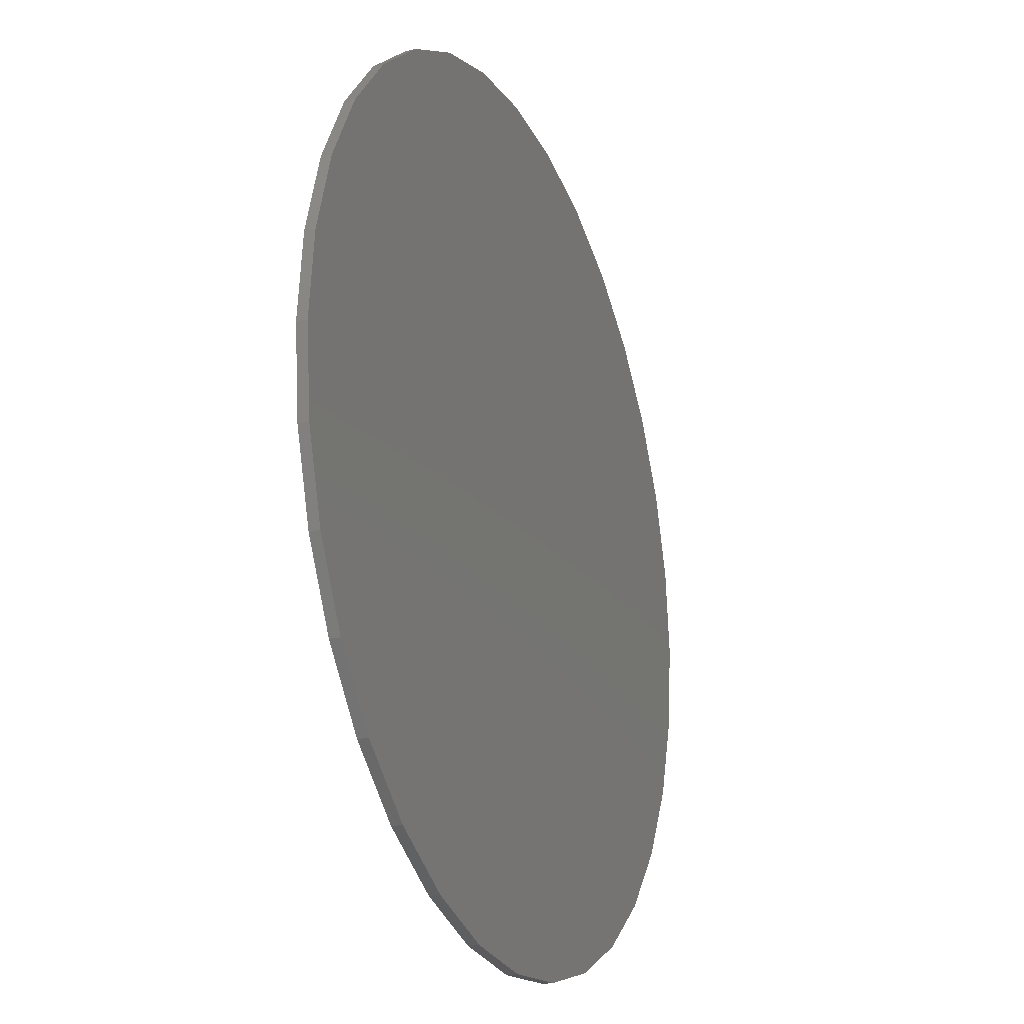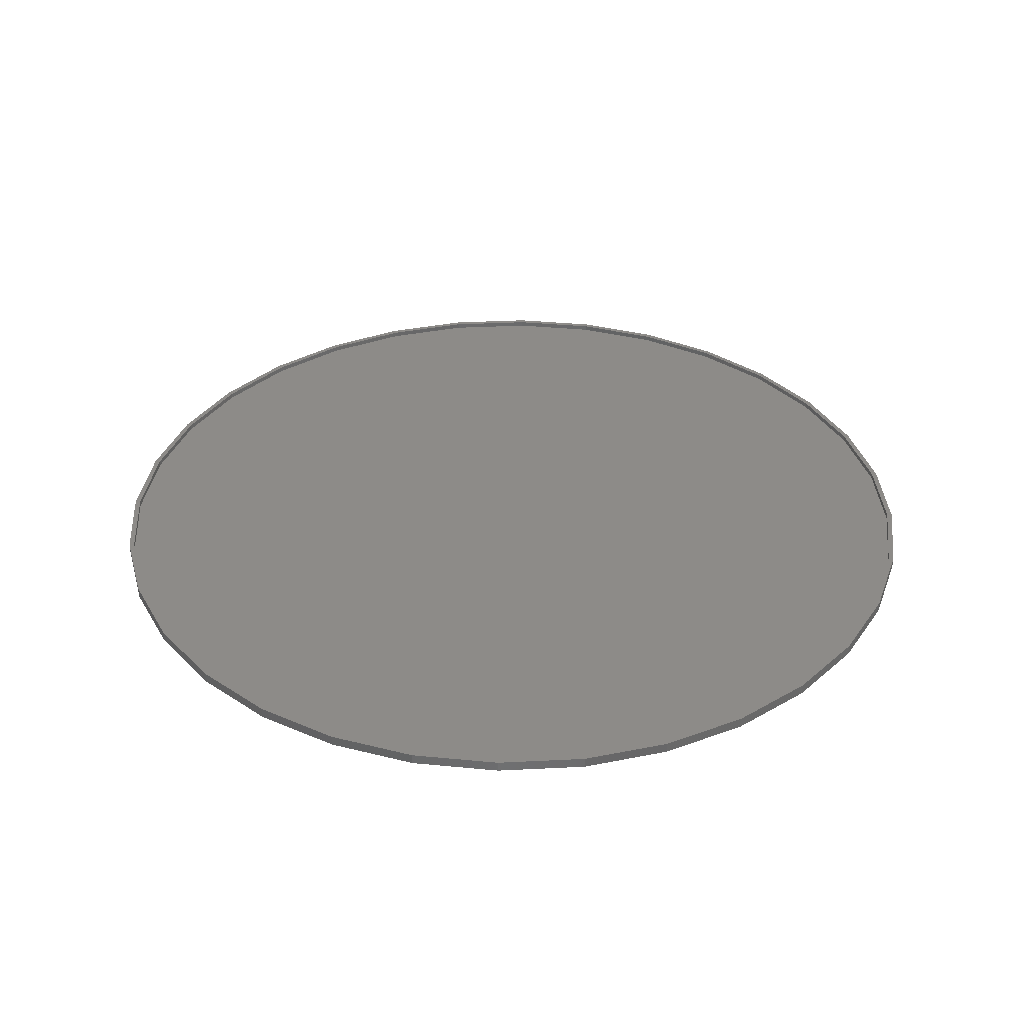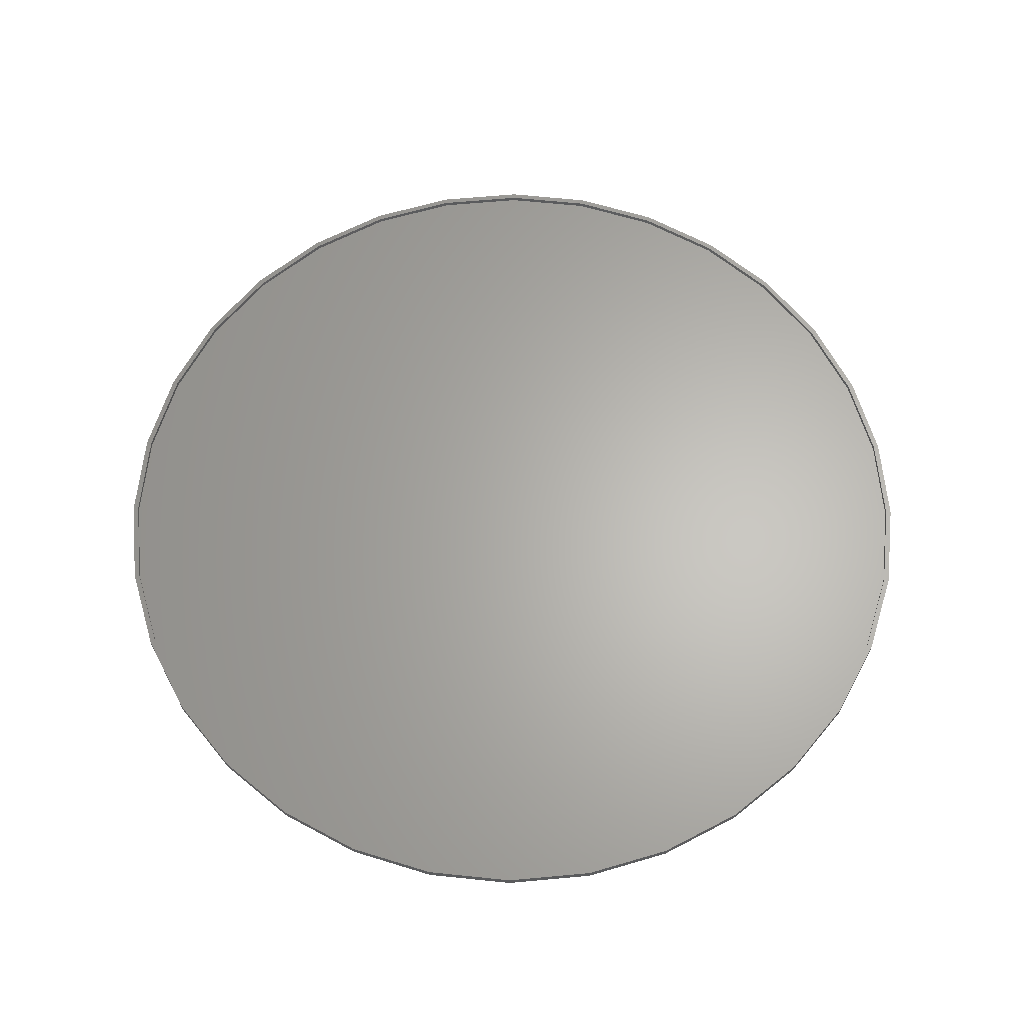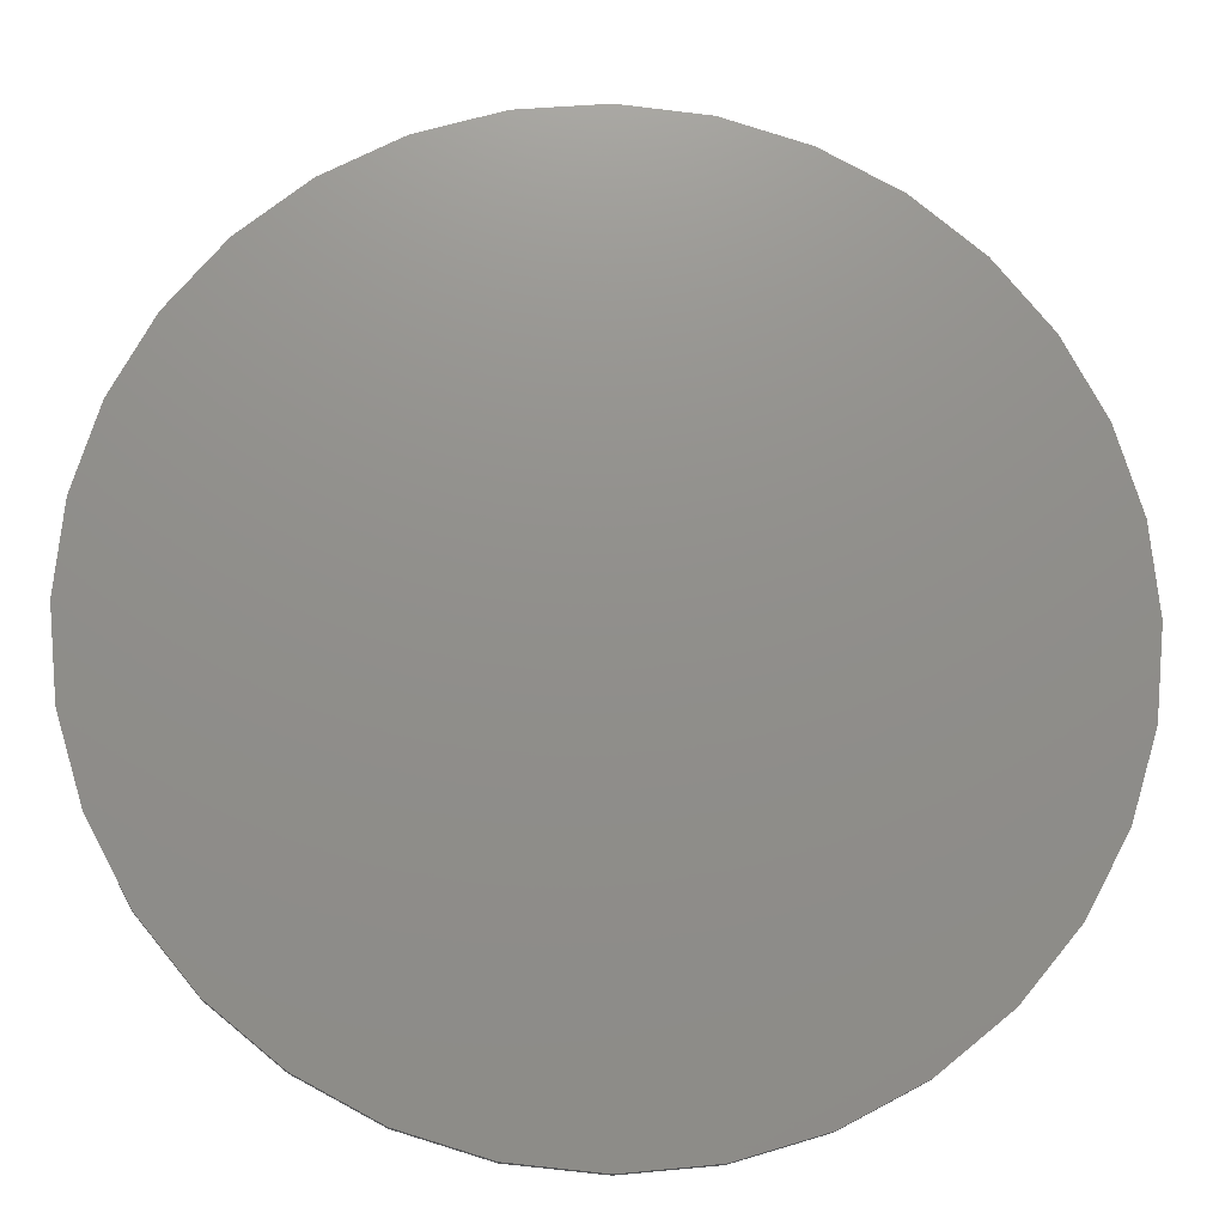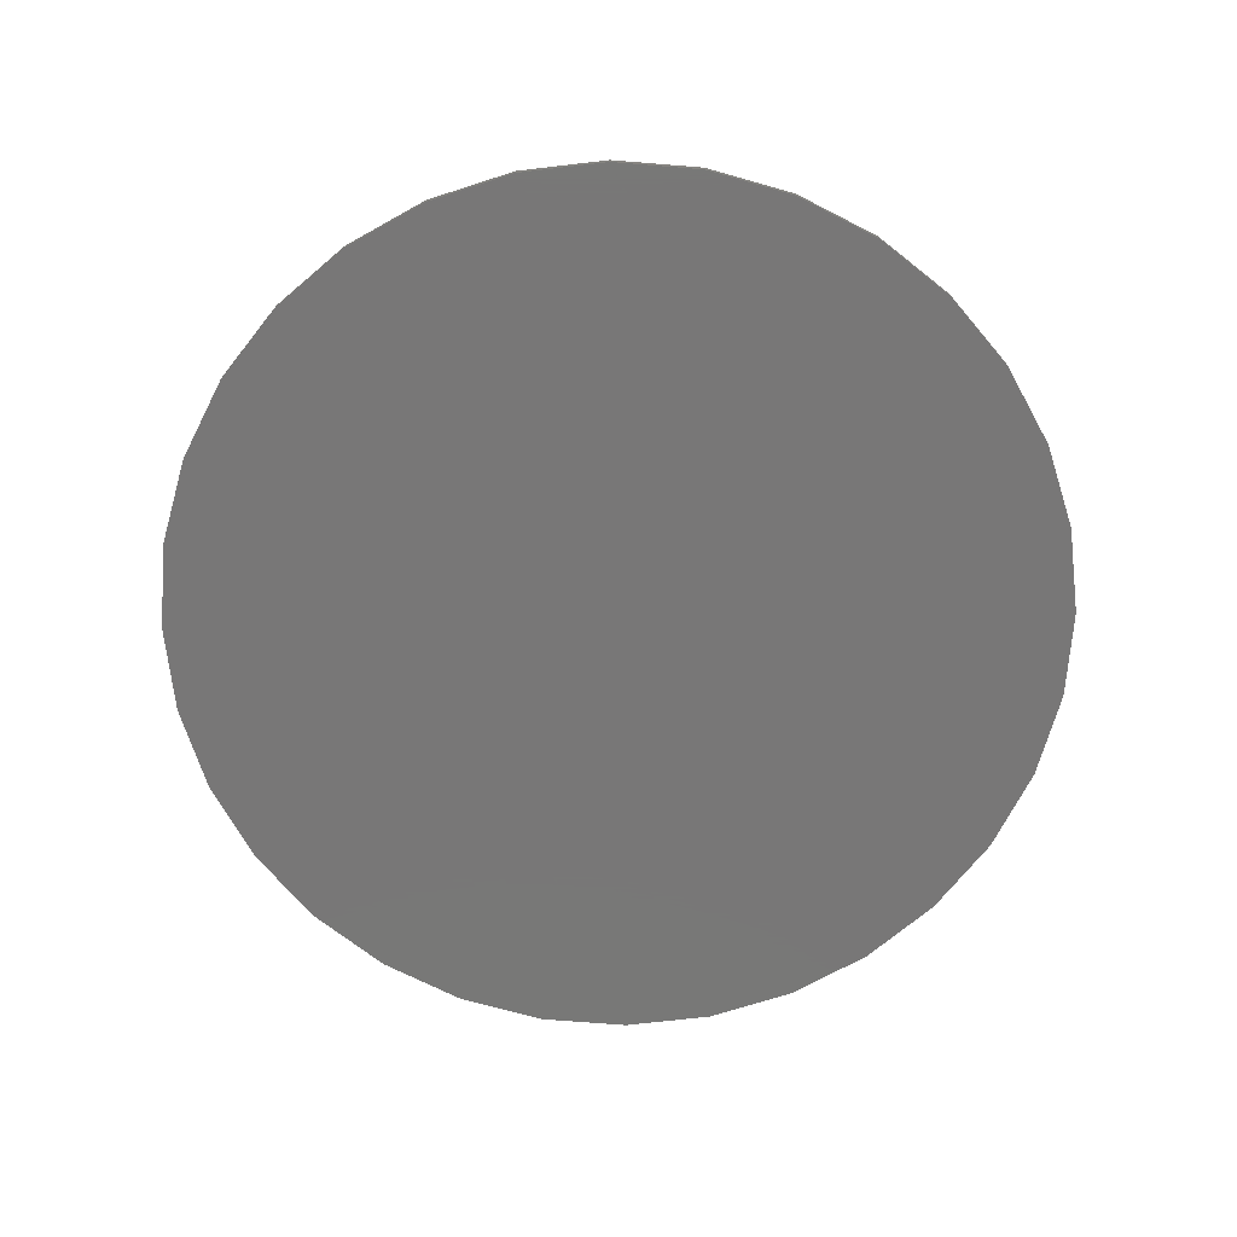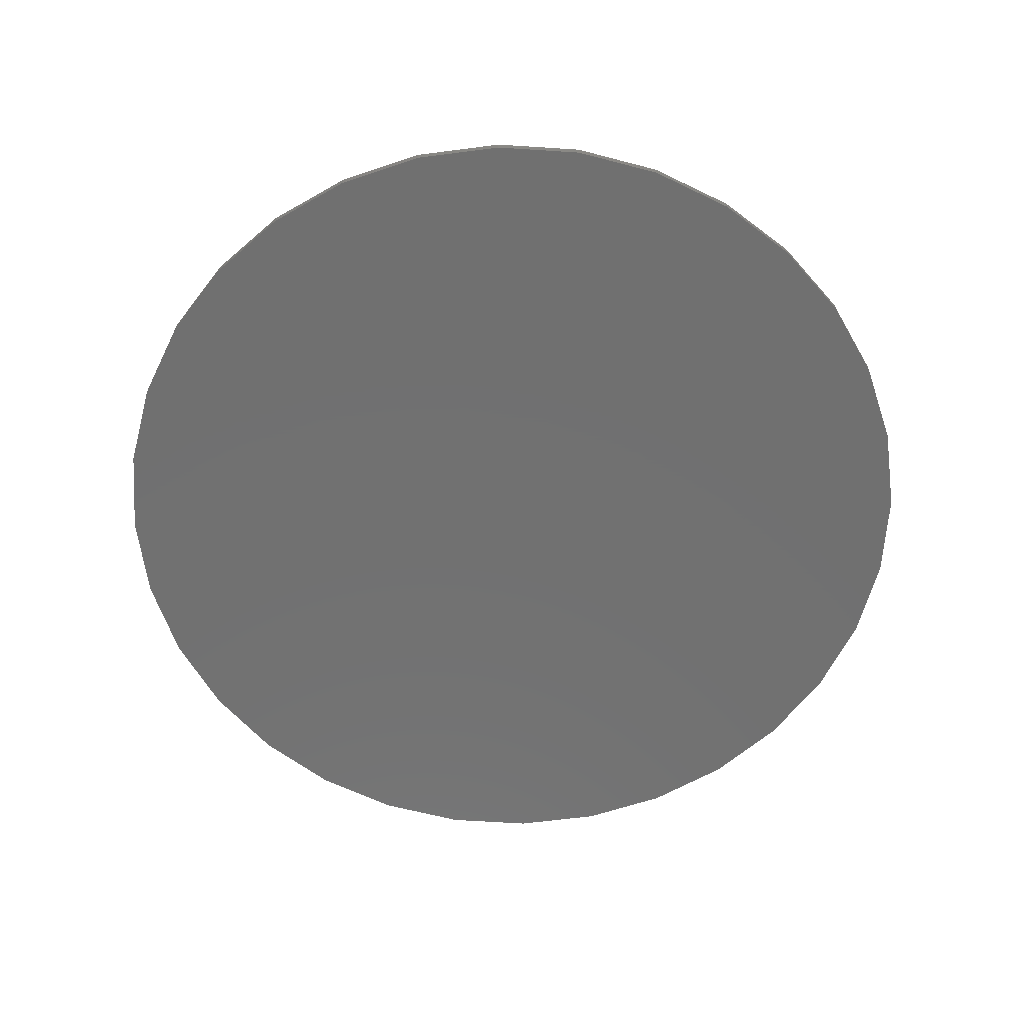
<metadata>
{"format":"stl","ext":"stl","renderer":"f3d","projection":"perspective","resolution":1024,"background":"white","views":[{"elev":-22.1,"azim":112.4,"up":"+Y"},{"elev":35.0,"azim":-110.7,"up":"+Z"},{"elev":64.3,"azim":-145.9,"up":"+Z"},{"elev":-16.7,"azim":176.2,"up":"+Y"},{"elev":-70.2,"azim":-66.5,"up":"+Z"},{"elev":-62.6,"azim":-65.6,"up":"+Z"}]}
</metadata>
<code>
# stl→obj: 128 verts, 252 faces
v -0.1215 0.6504 0.01562
v 0.007895 0.6553 0.01562
v 0.007895 0.6632 0.01562
v -0.12 0.6428 0.01562
v -0.2459 0.6127 0.01562
v -0.2429 0.6055 0.01562
v -0.3605 0.5514 0.01562
v -0.3562 0.5449 0.01562
v -0.461 0.4689 0.01562
v -0.4555 0.4634 0.01562
v -0.5435 0.3684 0.01562
v -0.537 0.3641 0.01562
v -0.6048 0.2538 0.01562
v -0.5976 0.2508 0.01562
v -0.6425 0.1294 0.01562
v -0.6349 0.1279 0.01562
v -0.5976 -0.2508 0.01562
v -0.6349 -0.1279 0.01562
v -0.6425 -0.1294 0.01562
v -0.6048 -0.2538 0.01562
v -0.537 -0.3641 0.01562
v -0.5435 -0.3684 0.01562
v -0.4555 -0.4634 0.01562
v -0.461 -0.4689 0.01562
v -0.3562 -0.5449 0.01562
v -0.3605 -0.5514 0.01562
v -0.2429 -0.6055 0.01562
v -0.2459 -0.6127 0.01562
v -0.12 -0.6428 0.01562
v -0.1215 -0.6504 0.01562
v 0.007895 -0.6553 0.01562
v 0.007895 -0.6632 0.01562
v 0.1373 0.6504 0.01562
v 0.1357 0.6428 0.01562
v 0.2617 0.6127 0.01562
v 0.2587 0.6055 0.01562
v 0.3763 0.5514 0.01562
v 0.372 0.5449 0.01562
v 0.4768 0.4689 0.01562
v 0.4713 0.4634 0.01562
v 0.5593 0.3684 0.01562
v 0.5528 0.3641 0.01562
v 0.6206 0.2538 0.01562
v 0.6134 0.2508 0.01562
v 0.6583 0.1294 0.01562
v 0.6506 0.1279 0.01562
v 0.6632 0 0.01562
v 0.6583 -0.1294 0.01562
v 0.6506 -0.1279 0.01562
v 0.6134 -0.2508 0.01562
v 0.6206 -0.2538 0.01562
v 0.5528 -0.3641 0.01562
v 0.5593 -0.3684 0.01562
v 0.4713 -0.4634 0.01562
v 0.4768 -0.4689 0.01562
v 0.372 -0.5449 0.01562
v 0.3763 -0.5514 0.01562
v 0.2587 -0.6055 0.01562
v 0.2617 -0.6127 0.01562
v 0.1357 -0.6428 0.01562
v 0.1373 -0.6504 0.01562
v 0.6711 0 0.01562
v -0.6553 8.121e-17 0.01562
v -0.6475 8.025e-17 0.01562
v 0.007895 -0.6553 0.007812
v 0.1357 -0.6428 0.007812
v 0.2587 -0.6055 0.007812
v 0.372 -0.5449 0.007812
v 0.4713 -0.4634 0.007812
v 0.5528 -0.3641 0.007812
v 0.6134 -0.2508 0.007812
v 0.6506 -0.1279 0.007812
v 0.6632 -1.605e-16 0.007812
v -0.12 -0.6428 0.007812
v -0.2429 -0.6055 0.007812
v -0.3562 -0.5449 0.007812
v -0.4555 -0.4634 0.007812
v -0.537 -0.3641 0.007812
v -0.5976 -0.2508 0.007812
v -0.6349 -0.1279 0.007812
v -0.6475 8.025e-17 0.007812
v 0.007895 0.6553 0.007812
v -0.12 0.6428 0.007812
v -0.2429 0.6055 0.007812
v -0.3562 0.5449 0.007812
v -0.4555 0.4634 0.007812
v -0.537 0.3641 0.007812
v -0.5976 0.2508 0.007812
v -0.6349 0.1279 0.007812
v 0.1357 0.6428 0.007812
v 0.2587 0.6055 0.007812
v 0.372 0.5449 0.007812
v 0.4713 0.4634 0.007812
v 0.5528 0.3641 0.007812
v 0.6134 0.2508 0.007812
v 0.6506 0.1279 0.007812
v 0.007895 0.6632 0
v 0.1373 0.6504 0
v -0.1215 0.6504 0
v 0.007895 -0.6632 0
v -0.1215 -0.6504 0
v 0.1373 -0.6504 0
v -0.2459 -0.6127 0
v 0.2617 -0.6127 0
v -0.3605 -0.5514 0
v 0.3763 -0.5514 0
v -0.461 -0.4689 0
v 0.4768 -0.4689 0
v -0.5435 -0.3684 0
v 0.5593 -0.3684 0
v -0.6048 -0.2538 0
v 0.6206 -0.2538 0
v -0.6425 -0.1294 0
v 0.6583 -0.1294 0
v -0.6553 8.121e-17 0
v 0.6711 0 0
v -0.6425 0.1294 0
v 0.6583 0.1294 0
v -0.6048 0.2538 0
v 0.6206 0.2538 0
v -0.5435 0.3684 0
v 0.5593 0.3684 0
v -0.461 0.4689 0
v 0.4768 0.4689 0
v -0.3605 0.5514 0
v 0.3763 0.5514 0
v -0.2459 0.6127 0
v 0.2617 0.6127 0
f 1 2 3
f 4 2 1
f 1 5 4
f 4 5 6
f 6 5 7
f 6 7 8
f 8 7 9
f 8 9 10
f 10 9 11
f 10 11 12
f 12 11 13
f 12 13 14
f 14 13 15
f 14 15 16
f 17 18 19
f 19 20 17
f 21 17 20
f 20 22 21
f 23 21 22
f 22 24 23
f 25 23 24
f 24 26 25
f 27 25 26
f 26 28 27
f 29 27 28
f 28 30 29
f 29 30 31
f 31 30 32
f 2 33 3
f 33 2 34
f 33 34 35
f 34 36 35
f 37 35 36
f 36 38 37
f 39 37 38
f 38 40 39
f 41 39 40
f 40 42 41
f 43 41 42
f 42 44 43
f 45 43 44
f 44 46 45
f 47 45 46
f 48 49 50
f 48 50 51
f 51 50 52
f 51 52 53
f 53 52 54
f 53 54 55
f 55 54 56
f 55 56 57
f 57 56 58
f 57 58 59
f 59 58 60
f 59 60 61
f 60 31 61
f 61 31 32
f 62 45 47
f 62 47 49
f 62 49 48
f 63 19 18
f 63 18 64
f 63 64 16
f 63 16 15
f 65 60 66
f 66 60 58
f 66 58 67
f 67 58 56
f 67 56 68
f 68 56 54
f 68 54 69
f 69 54 52
f 69 52 70
f 70 52 50
f 70 50 71
f 71 50 49
f 71 49 72
f 72 49 47
f 72 47 73
f 60 65 31
f 31 65 74
f 31 74 29
f 29 74 75
f 29 75 27
f 27 75 76
f 27 76 25
f 25 76 77
f 25 77 23
f 23 77 78
f 23 78 21
f 21 78 79
f 21 79 17
f 17 79 80
f 17 80 18
f 18 80 81
f 18 81 64
f 82 4 83
f 83 4 6
f 83 6 84
f 84 6 8
f 84 8 85
f 85 8 10
f 85 10 86
f 86 10 12
f 86 12 87
f 87 12 14
f 87 14 88
f 88 14 16
f 88 16 89
f 89 16 64
f 89 64 81
f 4 82 2
f 2 82 90
f 2 90 34
f 34 90 91
f 34 91 36
f 36 91 92
f 36 92 38
f 38 92 93
f 38 93 40
f 40 93 94
f 40 94 42
f 42 94 95
f 42 95 44
f 44 95 96
f 44 96 46
f 46 96 73
f 46 73 47
f 83 90 82
f 90 83 91
f 91 83 84
f 91 84 92
f 92 84 85
f 92 85 93
f 93 85 86
f 93 86 94
f 94 86 87
f 94 87 95
f 95 87 88
f 95 88 96
f 96 88 89
f 96 89 73
f 73 89 81
f 73 81 72
f 72 81 80
f 72 80 71
f 71 80 79
f 71 79 70
f 70 79 78
f 70 78 69
f 69 78 77
f 69 77 68
f 68 77 76
f 68 76 67
f 67 76 75
f 67 75 66
f 66 75 74
f 66 74 65
f 97 98 99
f 100 101 102
f 102 101 103
f 102 103 104
f 104 103 105
f 104 105 106
f 106 105 107
f 106 107 108
f 108 107 109
f 108 109 110
f 110 109 111
f 110 111 112
f 112 111 113
f 112 113 114
f 114 113 115
f 114 115 116
f 116 115 117
f 116 117 118
f 118 117 119
f 118 119 120
f 120 119 121
f 120 121 122
f 122 121 123
f 122 123 124
f 124 123 125
f 124 125 126
f 126 125 127
f 126 127 128
f 128 127 99
f 128 99 98
f 116 62 114
f 114 62 48
f 114 48 112
f 112 48 51
f 112 51 110
f 110 51 53
f 110 53 108
f 108 53 55
f 108 55 106
f 106 55 57
f 106 57 104
f 104 57 59
f 104 59 102
f 102 59 61
f 102 61 100
f 100 61 32
f 100 32 101
f 101 32 30
f 101 30 103
f 103 30 28
f 103 28 105
f 105 28 26
f 105 26 107
f 107 26 24
f 107 24 109
f 109 24 22
f 109 22 111
f 111 22 20
f 111 20 113
f 113 20 19
f 113 19 115
f 115 19 63
f 115 63 117
f 117 63 15
f 117 15 119
f 119 15 13
f 119 13 121
f 121 13 11
f 121 11 123
f 123 11 9
f 123 9 125
f 125 9 7
f 125 7 127
f 127 7 5
f 127 5 99
f 99 5 1
f 99 1 97
f 97 1 3
f 97 3 98
f 98 3 33
f 98 33 128
f 128 33 35
f 128 35 126
f 126 35 37
f 126 37 124
f 124 37 39
f 124 39 122
f 122 39 41
f 122 41 120
f 120 41 43
f 120 43 118
f 118 43 45
f 118 45 116
f 116 45 62

</code>
